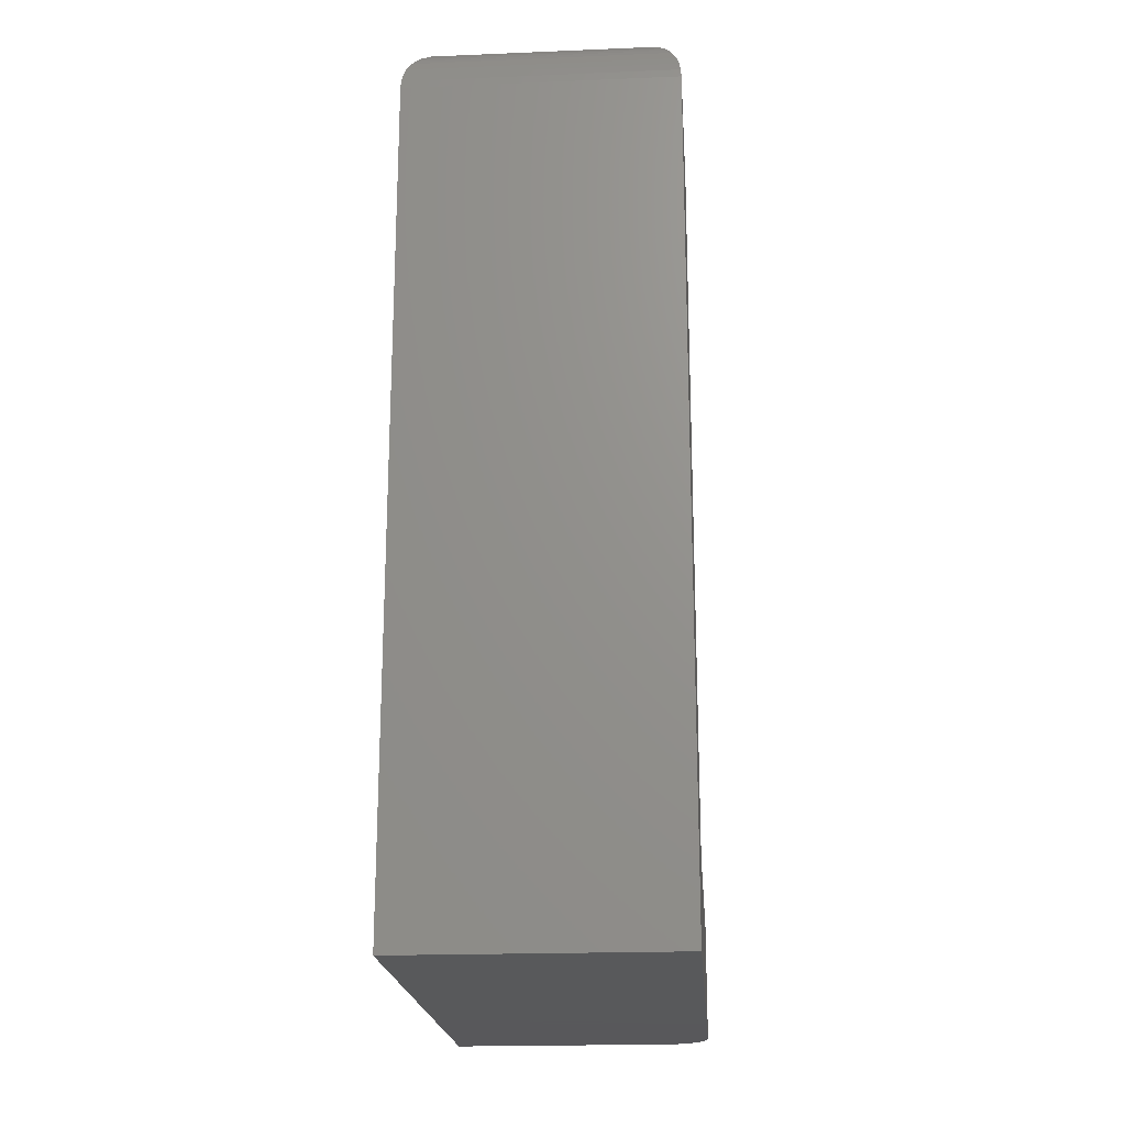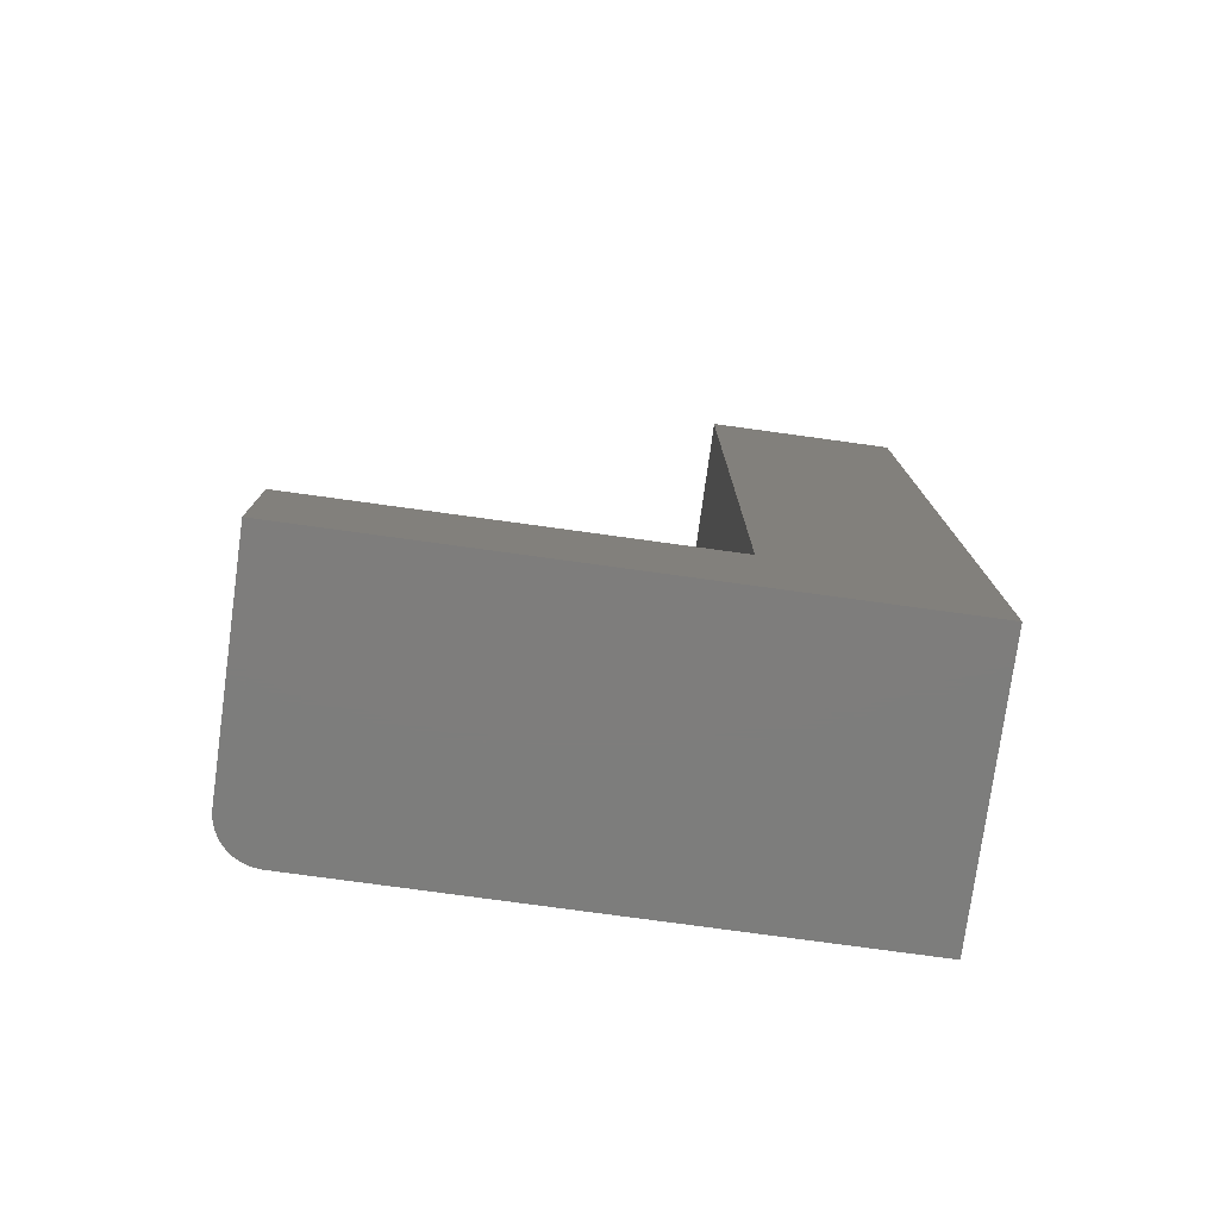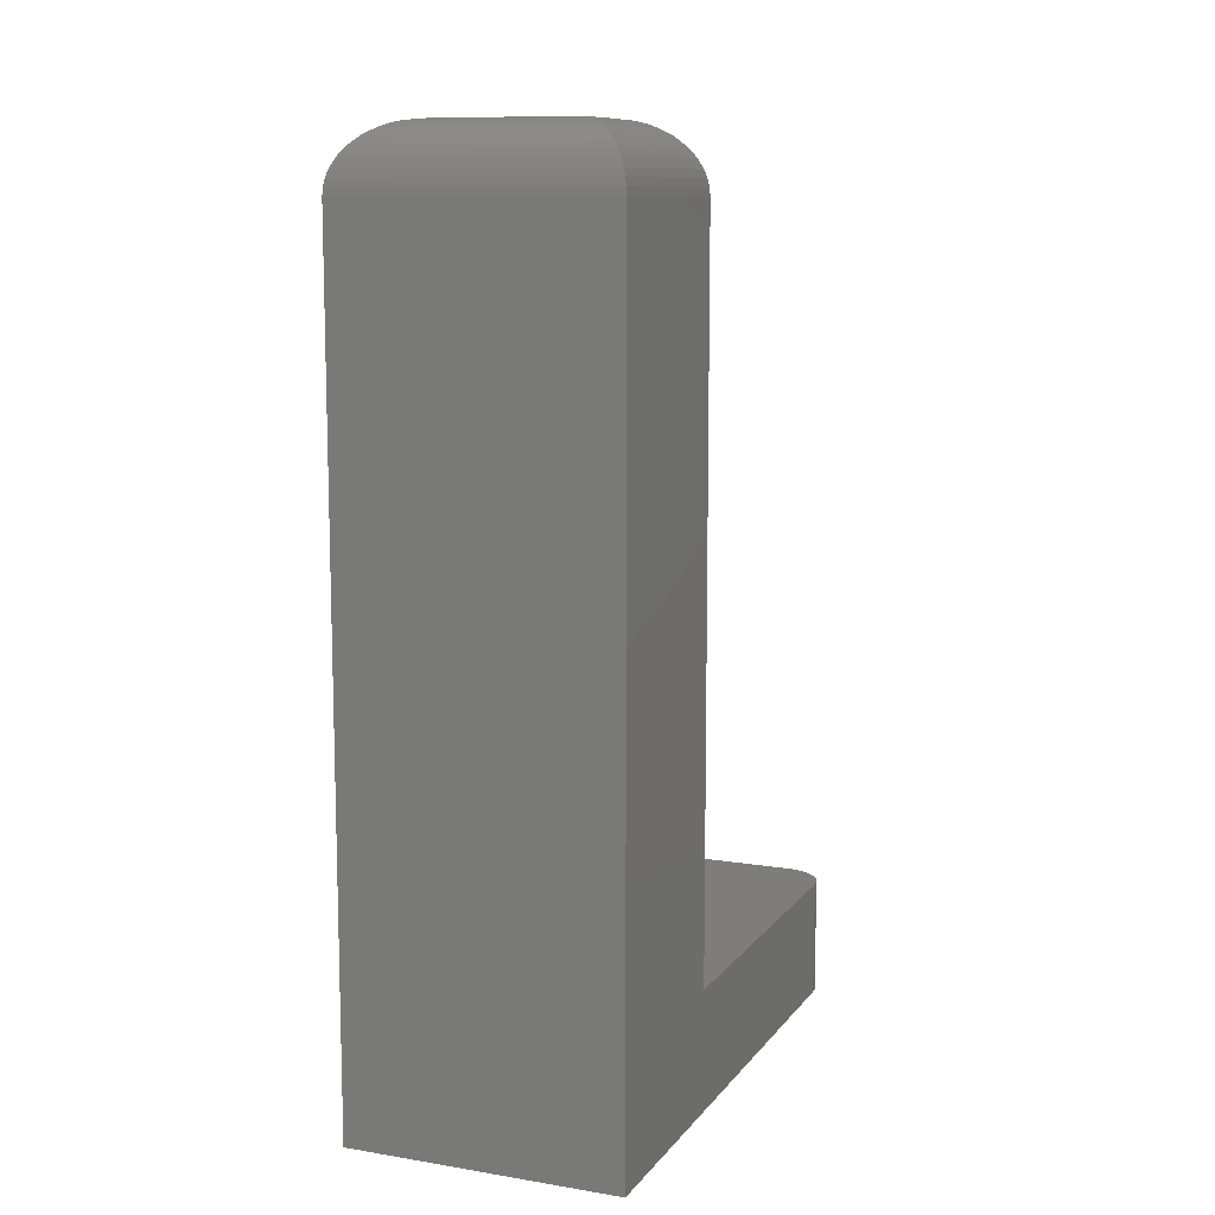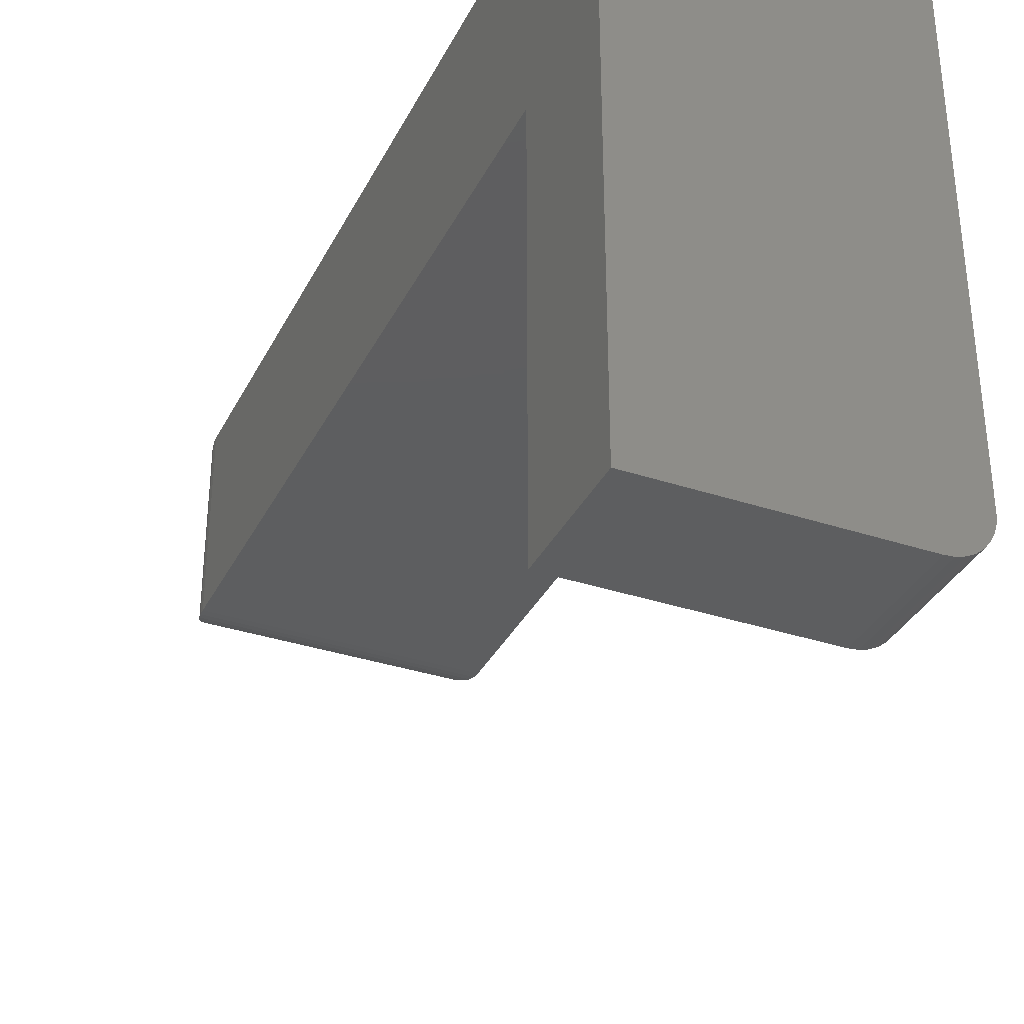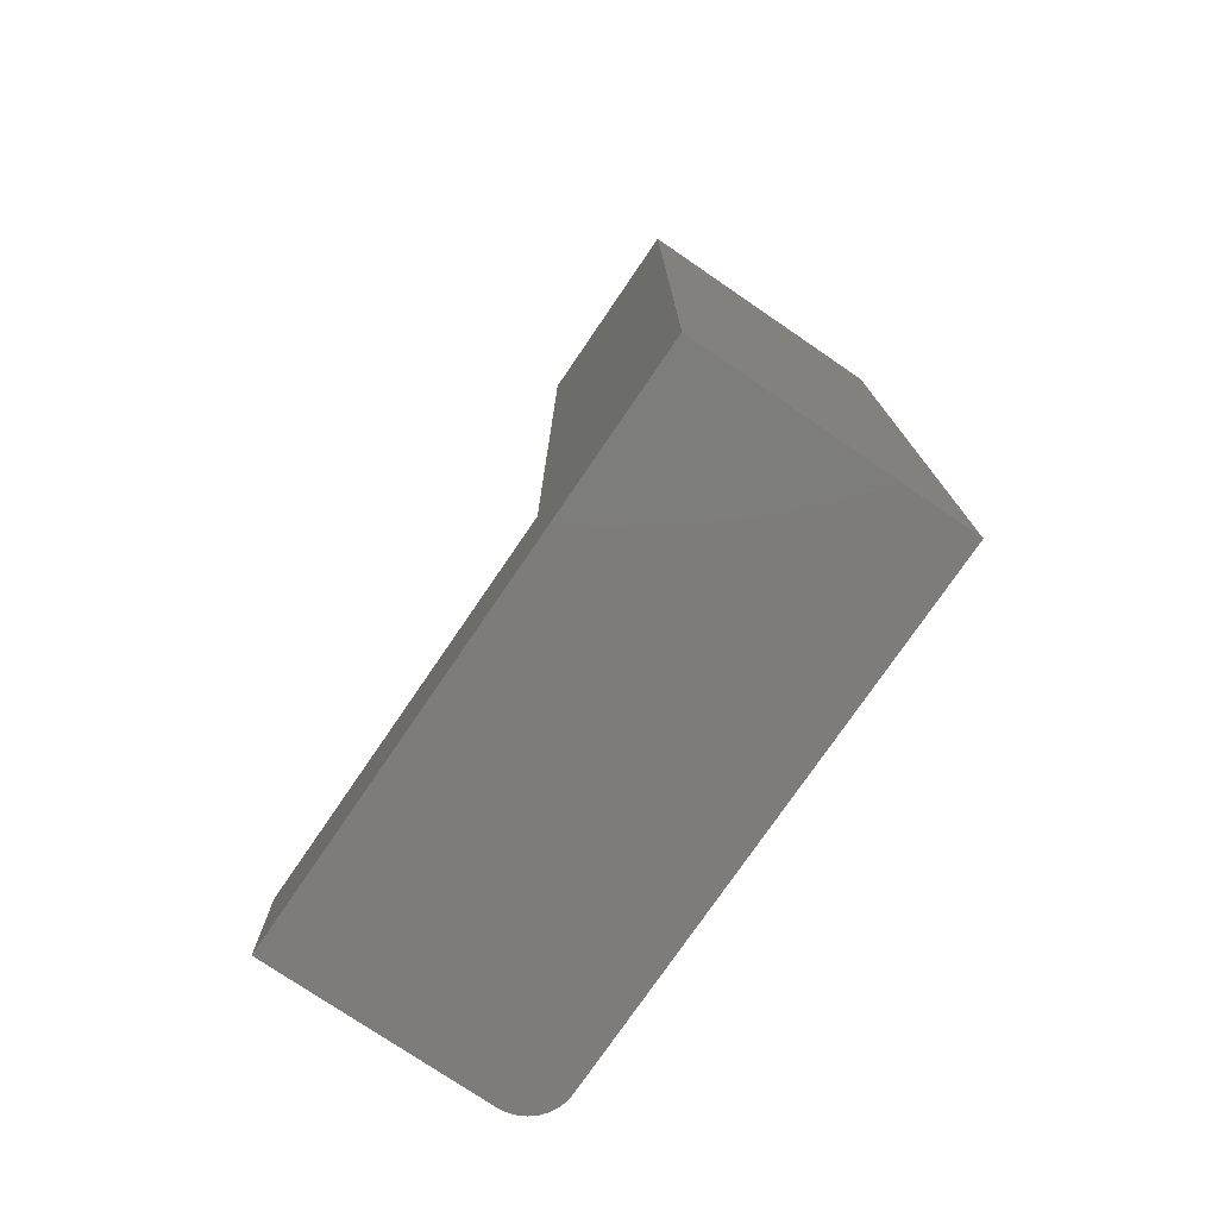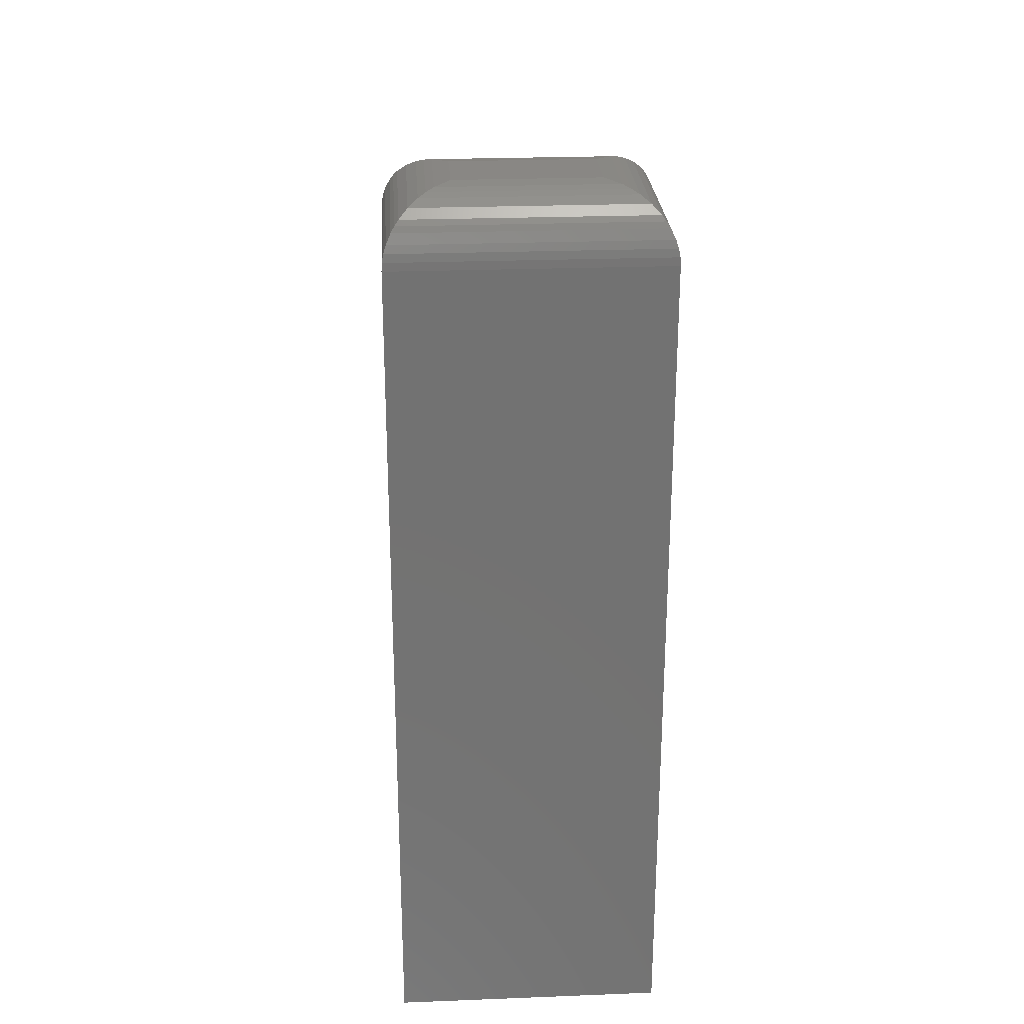
<metadata>
{"format":"stl","ext":"stl","renderer":"f3d","projection":"perspective","resolution":1024,"background":"white","views":[{"elev":-20.3,"azim":-175.7,"up":"+Z"},{"elev":-77.0,"azim":82.2,"up":"+Z"},{"elev":10.4,"azim":-157.8,"up":"+Z"},{"elev":-34.8,"azim":156.1,"up":"+Y"},{"elev":-76.1,"azim":145.7,"up":"+Z"},{"elev":25.8,"azim":176.5,"up":"+Z"}]}
</metadata>
<code>
# stl→obj: 73 verts, 142 faces
v -0.1875 0.3047 0.6484
v -0.08594 0.3047 0.6484
v -0.1875 0.3507 0.6484
v -0.08594 0.3507 0.6484
v -0.2344 0.2578 0.08594
v -0.03906 0.2578 0.08594
v -0.2344 0.2578 0.6016
v -0.03906 0.2578 0.6016
v -0.03906 0.3976 0.6016
v -0.03906 0.3976 0
v -0.2344 0.3976 0.6016
v -0.2344 0.3976 0
v -0.03906 0.2578 0
v -0.2344 0.007812 0
v -0.2344 0.007812 0.08594
v -0.07467 0.362 0.6471
v -0.1988 0.362 0.6471
v -0.03942 0.3973 0.6074
v -0.233 0.3962 0.6129
v -0.04046 0.3962 0.6129
v -0.2313 0.3945 0.6184
v -0.04218 0.3945 0.6184
v -0.228 0.3912 0.6252
v -0.04548 0.3912 0.6252
v -0.2254 0.3887 0.6291
v -0.048 0.3887 0.6291
v -0.2226 0.3859 0.6326
v -0.0508 0.3859 0.6326
v -0.2164 0.3797 0.6385
v -0.05702 0.3797 0.6385
v -0.2096 0.3728 0.6429
v -0.06384 0.3728 0.6429
v -0.2042 0.3675 0.6453
v -0.06919 0.3675 0.6453
v -0.234 0.3973 0.6074
v -0.07467 0.2934 0.6471
v -0.03942 0.2582 0.6074
v -0.04046 0.2592 0.6129
v -0.04218 0.2609 0.6184
v -0.04548 0.2642 0.6252
v -0.048 0.2668 0.6291
v -0.0508 0.2696 0.6326
v -0.05702 0.2758 0.6385
v -0.06384 0.2826 0.6429
v -0.06919 0.2879 0.6453
v -0.1988 0.2934 0.6471
v -0.234 0.2582 0.6074
v -0.233 0.2592 0.6129
v -0.2313 0.2609 0.6184
v -0.228 0.2642 0.6252
v -0.2254 0.2668 0.6291
v -0.2226 0.2696 0.6326
v -0.2164 0.2758 0.6385
v -0.2096 0.2826 0.6429
v -0.2042 0.2879 0.6453
v -0.2291 -0.009549 0
v -0.232 -0.004146 0
v -0.2205 -0.01817 0
v -0.2252 -0.01428 0
v -0.03898 -0.02344 0
v -0.2338 0.001716 0
v -0.2031 -0.02344 0
v -0.2092 -0.02284 0
v -0.2151 -0.02106 0
v -0.2205 -0.01817 0.08594
v -0.232 -0.004146 0.08594
v -0.2291 -0.009549 0.08594
v -0.2252 -0.01428 0.08594
v -0.2338 0.001716 0.08594
v -0.2151 -0.02106 0.08594
v -0.2092 -0.02284 0.08594
v -0.2031 -0.02344 0.08594
v -0.03898 -0.02344 0.08594
f 1 2 3
f 3 2 4
f 5 6 7
f 7 6 8
f 9 10 11
f 11 10 12
f 9 8 10
f 10 8 6
f 10 6 13
f 14 15 12
f 12 15 5
f 12 5 11
f 11 5 7
f 3 16 17
f 3 4 16
f 18 19 20
f 20 19 21
f 20 21 22
f 22 21 23
f 22 23 24
f 24 23 25
f 24 25 26
f 26 25 27
f 26 27 28
f 28 27 29
f 28 29 30
f 30 29 31
f 30 31 32
f 32 31 33
f 32 33 34
f 34 33 17
f 34 17 16
f 9 11 18
f 18 11 35
f 18 35 19
f 4 36 16
f 4 2 36
f 37 20 38
f 38 20 22
f 38 22 39
f 39 22 24
f 39 24 40
f 40 24 26
f 40 26 41
f 41 26 28
f 41 28 42
f 42 28 30
f 42 30 43
f 43 30 32
f 43 32 44
f 44 32 34
f 44 34 45
f 45 34 16
f 45 16 36
f 8 9 37
f 37 9 18
f 37 18 20
f 2 46 36
f 2 1 46
f 47 38 48
f 48 38 39
f 48 39 49
f 49 39 40
f 49 40 50
f 50 40 41
f 50 41 51
f 51 41 42
f 51 42 52
f 52 42 43
f 52 43 53
f 53 43 44
f 53 44 54
f 54 44 45
f 54 45 55
f 55 45 36
f 55 36 46
f 7 8 47
f 47 8 37
f 47 37 38
f 1 17 46
f 1 3 17
f 35 48 19
f 19 48 49
f 19 49 21
f 21 49 50
f 21 50 23
f 23 50 51
f 23 51 25
f 25 51 52
f 25 52 27
f 27 52 53
f 27 53 29
f 29 53 54
f 29 54 31
f 31 54 55
f 31 55 33
f 33 55 46
f 33 46 17
f 11 7 35
f 35 7 47
f 35 47 48
f 56 57 58
f 59 56 58
f 13 60 61
f 13 61 14
f 13 14 12
f 13 12 10
f 61 60 62
f 61 62 63
f 61 63 64
f 61 64 58
f 61 58 57
f 15 6 5
f 65 66 67
f 65 67 68
f 69 66 65
f 69 65 70
f 69 70 71
f 69 71 72
f 69 72 73
f 69 73 6
f 69 6 15
f 73 60 6
f 6 60 13
f 62 72 63
f 63 72 71
f 63 71 64
f 64 71 70
f 64 70 58
f 58 70 65
f 58 65 59
f 59 65 68
f 59 68 56
f 56 68 67
f 56 67 57
f 57 67 66
f 57 66 61
f 61 66 69
f 61 69 14
f 14 69 15
f 72 62 73
f 73 62 60

</code>
